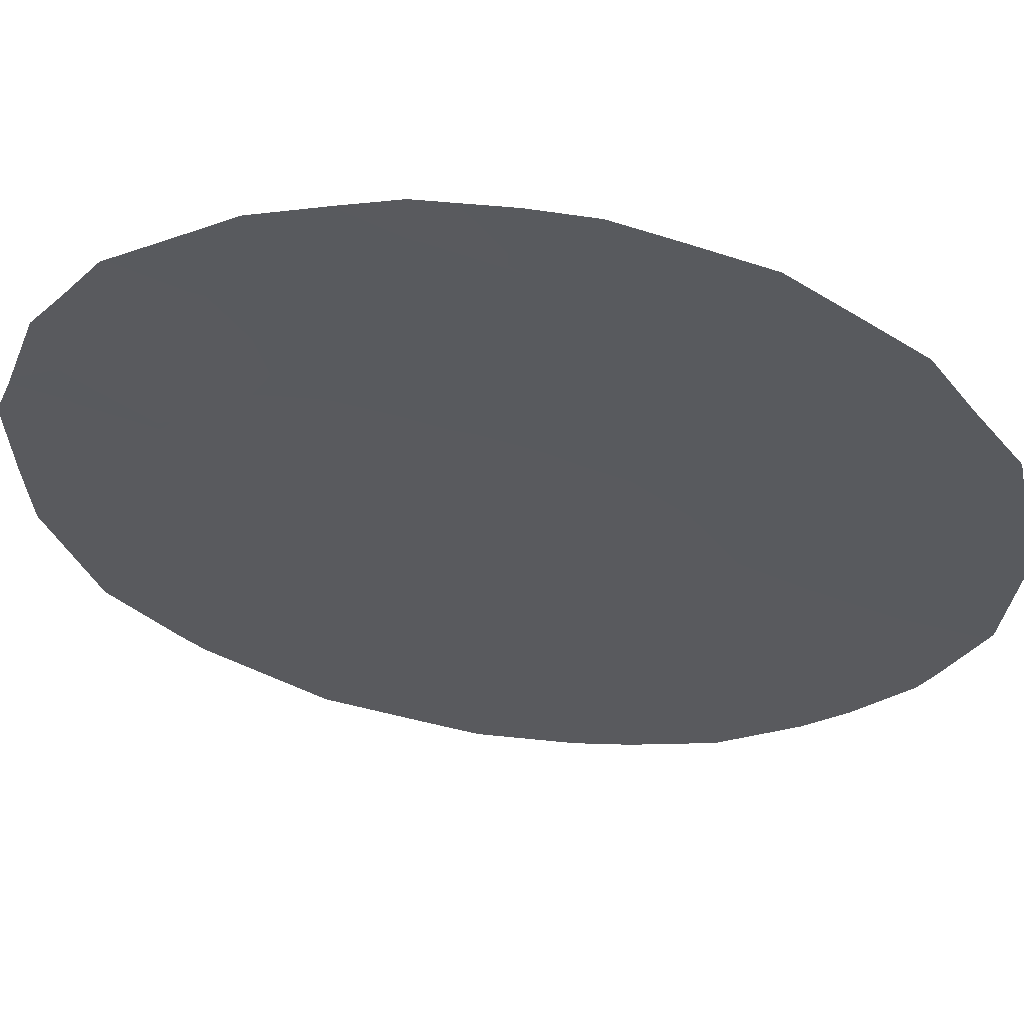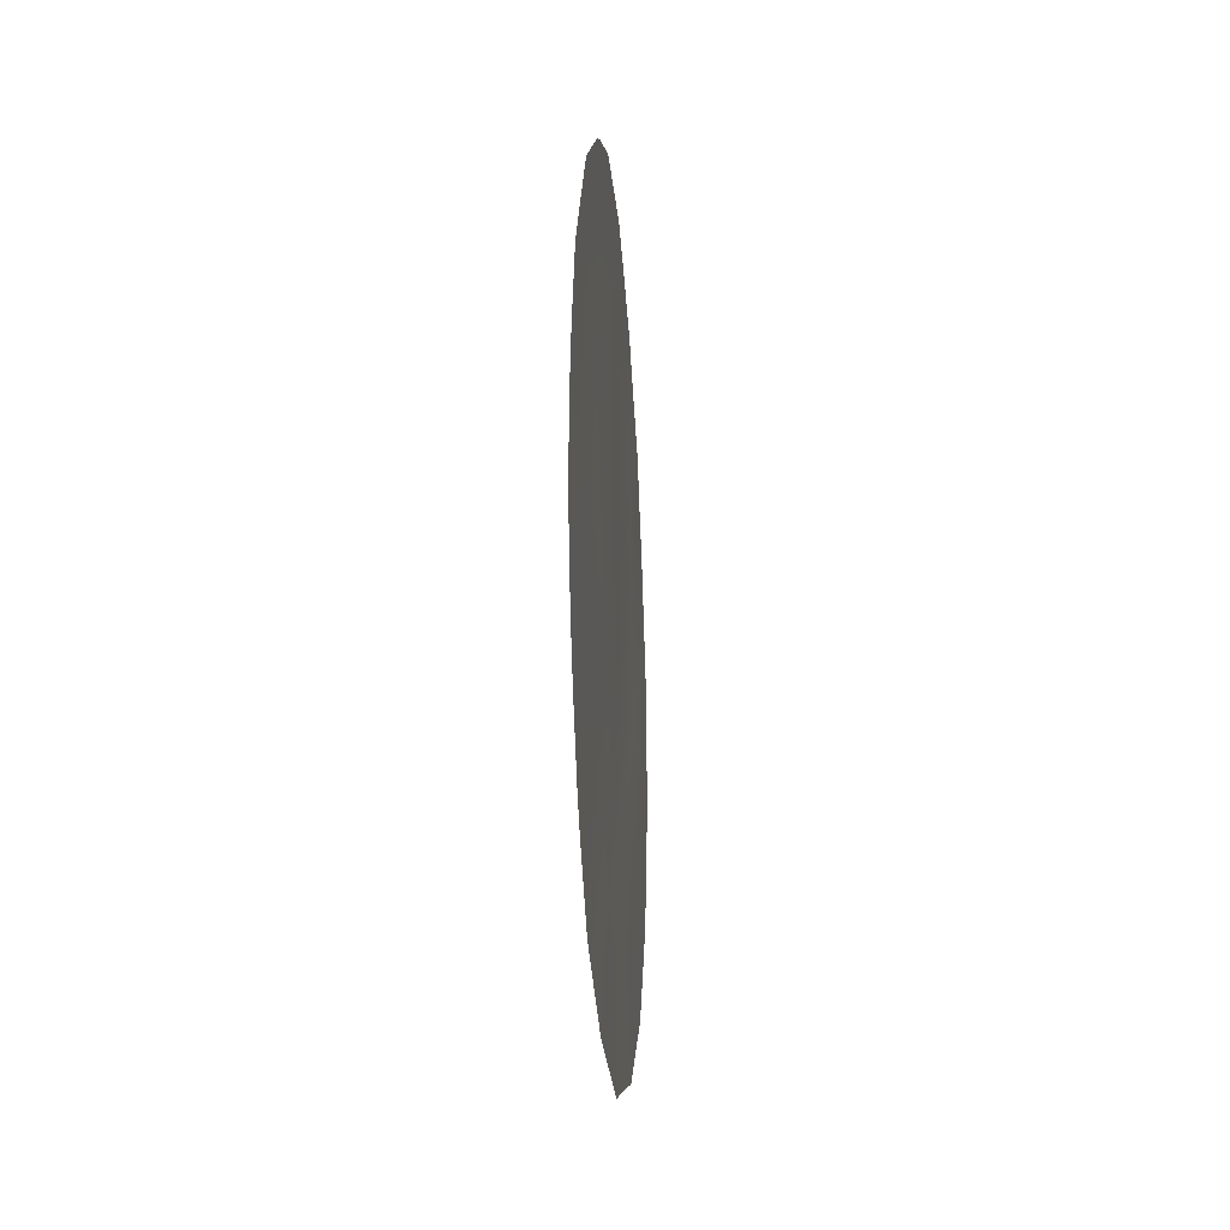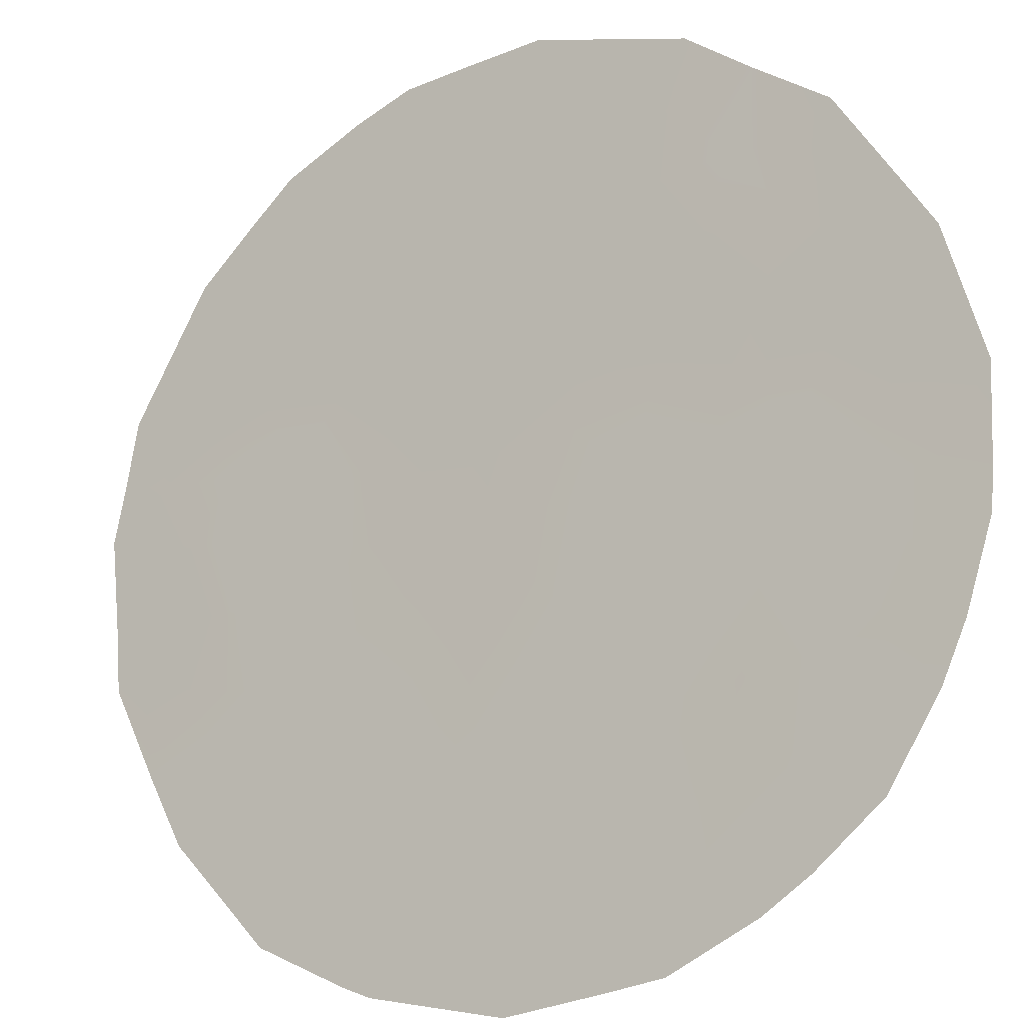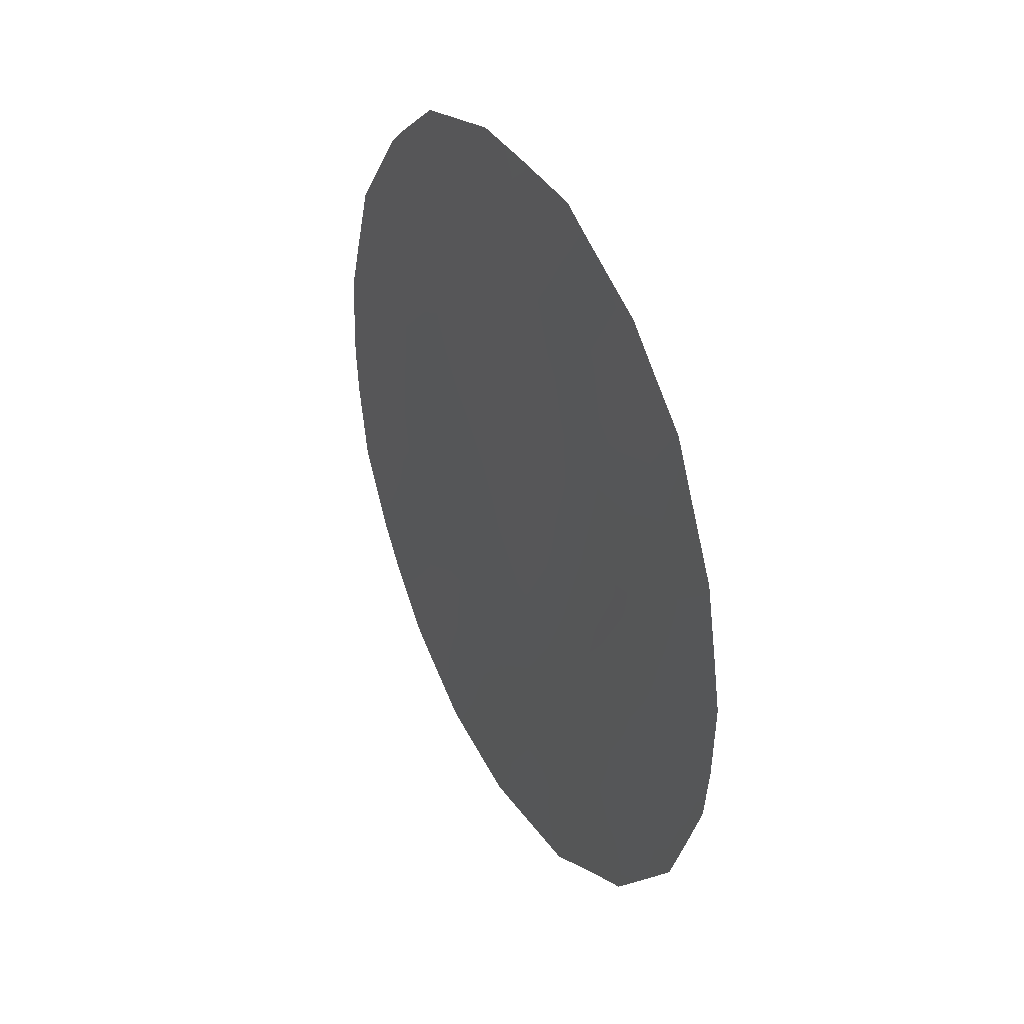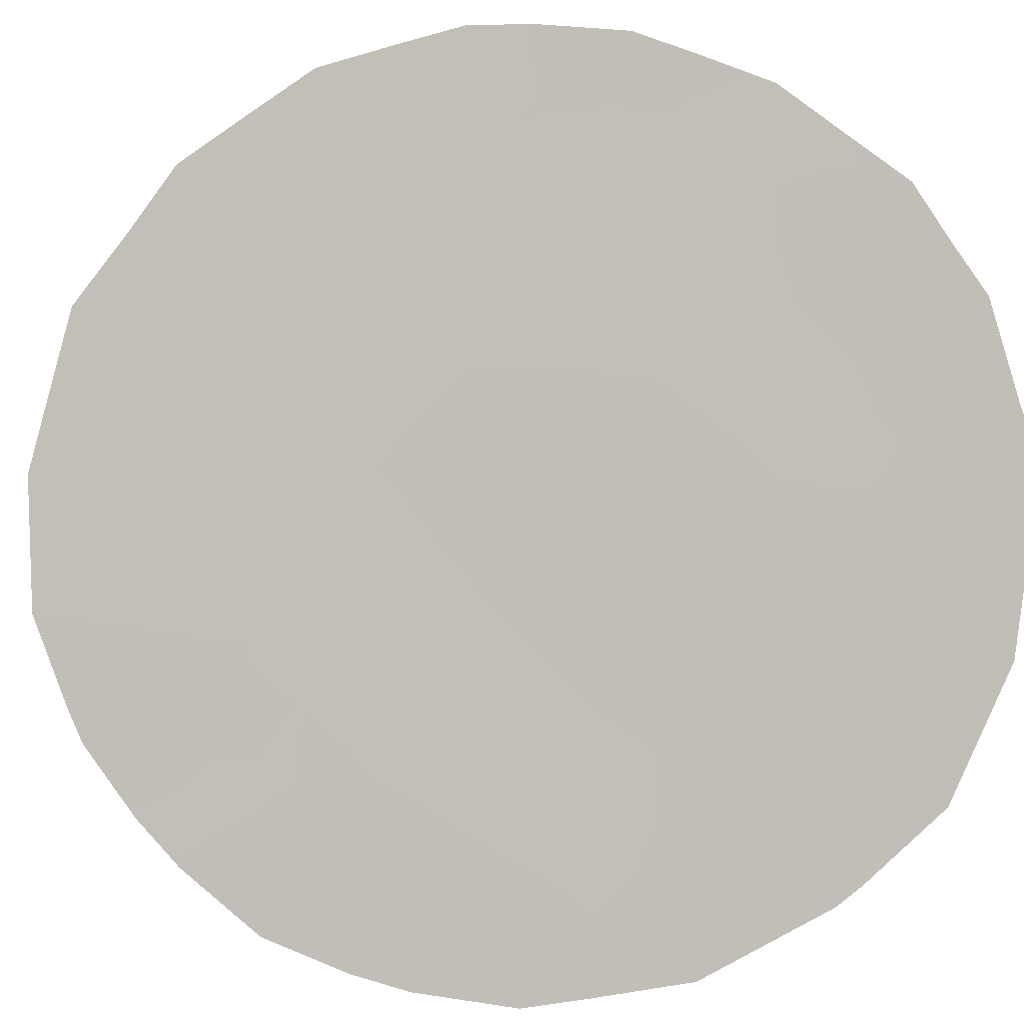
<metadata>
{"format":"obj","ext":"obj","renderer":"f3d","projection":"perspective","resolution":1024,"background":"white","views":[{"elev":17.9,"azim":101.1,"up":"+Y"},{"elev":-33.3,"azim":-35.2,"up":"+Z"},{"elev":-61.7,"azim":134.1,"up":"+Y"},{"elev":34.0,"azim":112.7,"up":"+Z"},{"elev":39.5,"azim":-73.3,"up":"+Y"}]}
</metadata>
<code>
v -52.11 50.47 26.15
v -52.86 49.5 27.9
v -53.11 49.27 25.37
v -50.48 52.45 24.28
v -51.93 50.73 24.26
v -51.81 50.93 20.49
v -52.51 50.08 22.1
v -56.36 45.36 25.1
v -52.33 50.36 18.75
v -54.41 47.88 19.51
v -51.49 51.16 27.8
v -50.63 52.34 20.73
v -53.34 49.04 23.39
v -54.65 47.49 22.77
v -54.31 47.83 24.69
v -55.48 46.46 24.21
v -50.67 52.18 26.87
v -54.34 47.7 28.26
v -49.99 53.07 22.47
v -52.15 50.34 29.25
v -54.05 48.11 26.45
v -55.13 46.96 20.96
v -53.83 48.51 21.44
v -53.13 49.37 19.98
v -56.43 45.32 23.39
v -51 51.8 26.01
v -55.13 46.8 26.41
v -51.16 51.66 22.5
v -52.31 50.4 18.17
v -56.7 44.95 25.05
v -56.77 44.89 23.76
v -54.68 47.57 18.38
v -55.32 46.78 19.04
v -49.99 52.99 26.82
v -50.27 52.65 27.7
v -50.64 52.18 28.27
v -51.09 51.82 19.13
v -50.66 52.32 19.82
v -53.64 48.81 18
v -53.93 48.46 18.11
v -56.52 45.14 25.75
v -56.29 45.56 20.76
v -56.65 45.1 21.88
v -56.19 45.5 26.98
v -52.04 50.47 29.63
v -49.72 53.32 25.99
v -49.52 53.59 24.23
v -49.59 53.53 23.1
v -53.45 48.73 29.78
v -50.96 51.78 28.77
v -50.19 52.87 20.6
v -49.68 53.44 22.3
v -52.83 49.49 29.73
v -55.55 46.49 19.3
v -51.69 50.89 29.34
v -56.76 44.94 23.02
v -55.43 46.37 28.36
v -55.23 46.6 28.61
v -54.55 47.4 29.37
v -52.53 49.94 26.85
v -53.07 49.29 26.38
v -52.56 49.93 25.79
v -56.41 45.32 24.24
v -55.01 47.15 19.42
v -50.83 52.04 23.43
v -51.15 51.65 24.28
v -51.52 51.23 23.35
v -52.47 50.15 20.25
v -52.72 49.88 19.27
v -51.17 51.69 20.67
v -51.45 51.38 19.75
v -50.95 51.97 20.01
v -52.02 50.6 25.33
v -52.57 49.95 24.8
v -53.19 49.2 24.38
v -52.67 49.85 23.79
v -52.8 49.81 18.55
v -53.13 49.42 18.06
v -53.34 49.15 18.9
v -51.86 50.74 26.89
v -52.18 50.32 27.78
v -51.6 51.08 26.04
v -51.26 51.46 26.88
v -51.5 51.29 21.5
v -51.84 50.87 22.35
v -52.16 50.5 21.31
v -54 48.26 23.05
v -53.83 48.44 24.02
v -54.46 47.69 23.72
v -50.85 52.06 21.61
v -50.52 52.43 22.55
v -51.4 51.34 25.16
v -51.79 50.77 28.64
v -53.99 48.38 18.78
v -54.22 48.02 22.1
v -53.56 48.8 22.42
v -53.77 48.62 19.73
v -54.92 47.11 24.45
v -55.1 46.92 23.49
v -53.63 48.57 27.96
v -54.19 47.92 27.28
v -53.6 48.63 26.93
v -53.71 48.56 24.99
v -56.06 45.82 21.51
v -55.98 45.79 25.76
v -55.64 46.18 26.51
v -55.96 45.86 24.67
v -55.42 46.49 25.31
v -50.74 52.12 25.14
v -50.12 52.85 25.1
v -50.39 52.52 25.98
v -50.19 52.81 23.4
v -49.61 53.48 25.02
v -52.08 50.64 19.5
v -51.67 51.14 18.69
v -53.18 49.08 28.83
v -53.88 48.23 28.99
v -50.91 51.86 27.72
v -50.29 52.73 21.62
v -49.9 53.19 21.54
v -54.76 47.43 20.26
v -55.36 46.7 20.13
v -53.62 48.65 25.95
v -54.18 47.97 25.64
v -54.77 47.21 27.38
v -54.56 47.49 26.44
v -54.78 47.25 25.48
v -54.13 48.18 20.47
v -54.49 47.73 21.17
v -55.73 46.24 20.83
v -56.01 45.92 20.12
v -53.17 49.29 21.77
v -52.9 49.59 22.78
v -53.48 48.94 20.74
v -55.53 46.45 21.67
v -54.88 47.23 21.85
v -55.33 46.67 22.58
v -56.09 45.76 22.5
v -55.3 46.56 27.45
v -55.81 45.93 27.67
v -55.85 46.02 23.51
v -50.19 52.75 26.7
v -54.93 46.98 28.29
v -54.04 48.02 29.56
v -52.83 49.72 21.04
v -52.22 50.41 23.14
v -49.91 53.13 24.17
v -52.48 49.95 28.71
v -53.12 49.2 27.25
f 60 61 62
f 63 30 31
f 10 64 32
f 65 66 67
f 114 68 69
f 17 142 35
f 118 35 36
f 70 71 72
f 51 12 38
f 12 72 38
f 73 62 74
f 75 76 74
f 69 79 77
f 60 80 81
f 82 83 80
f 84 85 86
f 87 88 89
f 70 90 84
f 119 91 90
f 73 92 82
f 9 29 115
f 87 95 96
f 8 41 30
f 97 94 79
f 89 98 99
f 100 101 102
f 75 103 88
f 138 43 104
f 8 105 41
f 107 108 105
f 109 110 111
f 4 112 147
f 147 113 110
f 114 115 71
f 100 116 117
f 118 83 17
f 119 12 51
f 20 45 53
f 121 122 64
f 123 124 103
f 125 126 101
f 124 126 127
f 20 93 55
f 66 109 92
f 121 128 129
f 130 131 122
f 132 133 96
f 128 97 134
f 102 123 61
f 135 104 130
f 95 136 129
f 135 136 137
f 63 141 107
f 127 108 98
f 139 140 106
f 141 137 99
f 19 52 48
f 20 55 45
f 17 111 142
f 35 142 34
f 125 143 139
f 117 49 144
f 18 59 143
f 132 134 145
f 86 145 68
f 25 31 56
f 65 91 112
f 85 67 146
f 146 76 133
f 1 60 62
f 62 61 3
f 30 63 8
f 25 63 31
f 64 33 32
f 28 65 67
f 65 4 66
f 67 66 5
f 9 114 69
f 114 6 68
f 69 68 24
f 12 70 72
f 70 6 71
f 72 71 37
f 72 37 38
f 5 73 74
f 73 1 62
f 74 62 3
f 3 75 74
f 75 13 76
f 74 76 5
f 9 77 29
f 78 29 77
f 9 69 77
f 69 24 79
f 78 79 39
f 78 77 79
f 60 1 80
f 81 80 11
f 1 82 80
f 82 26 83
f 80 83 11
f 6 84 86
f 84 28 85
f 86 85 7
f 14 87 89
f 87 13 88
f 89 88 15
f 6 70 84
f 70 12 90
f 84 90 28
f 12 119 90
f 119 19 91
f 90 91 28
f 1 73 82
f 73 5 92
f 82 92 26
f 20 148 93
f 93 148 81
f 10 32 94
f 40 94 32
f 13 87 96
f 87 14 95
f 96 95 23
f 24 97 79
f 97 10 94
f 39 94 40
f 39 79 94
f 14 89 99
f 89 15 98
f 99 98 16
f 100 18 101
f 102 101 21
f 13 75 88
f 75 3 103
f 88 103 15
f 104 43 42
f 105 106 44
f 105 44 41
f 8 107 105
f 107 16 108
f 26 109 111
f 109 4 110
f 111 110 46
f 48 112 19
f 112 48 147
f 4 147 110
f 147 47 113
f 110 113 46
f 115 114 9
f 6 114 71
f 71 115 37
f 18 100 117
f 100 2 116
f 117 116 49
f 35 118 17
f 118 36 50
f 50 11 118
f 118 11 83
f 17 83 26
f 51 120 119
f 19 119 120
f 120 52 19
f 10 121 64
f 121 22 122
f 64 122 54
f 33 64 54
f 3 123 103
f 123 21 124
f 103 124 15
f 53 148 20
f 49 116 53
f 18 125 101
f 125 27 126
f 101 126 21
f 15 124 127
f 124 21 126
f 127 126 27
f 93 11 50
f 93 50 55
f 5 66 92
f 66 4 109
f 92 109 26
f 22 121 129
f 121 10 128
f 129 128 23
f 22 130 122
f 122 131 54
f 23 132 96
f 132 7 133
f 96 133 13
f 23 128 134
f 128 10 97
f 134 97 24
f 102 21 123
f 61 123 3
f 22 135 130
f 135 138 104
f 130 104 42
f 131 130 42
f 23 95 129
f 95 14 136
f 129 136 22
f 138 135 137
f 135 22 136
f 137 136 14
f 56 138 25
f 138 56 43
f 8 63 107
f 63 25 141
f 107 141 16
f 15 127 98
f 127 27 108
f 98 108 16
f 27 139 106
f 139 57 140
f 106 140 44
f 16 141 99
f 141 138 137
f 99 137 14
f 17 26 111
f 142 111 46
f 142 46 34
f 27 125 139
f 125 18 143
f 57 143 58
f 57 139 143
f 18 117 59
f 144 59 117
f 143 59 58
f 7 132 145
f 132 23 134
f 145 134 24
f 6 86 68
f 86 7 145
f 68 145 24
f 4 65 112
f 65 28 91
f 112 91 19
f 7 85 146
f 85 28 67
f 146 67 5
f 7 146 133
f 146 5 76
f 133 76 13
f 60 2 149
f 2 60 81
f 2 100 149
f 47 147 48
f 93 81 11
f 138 141 25
f 148 2 81
f 148 116 2
f 116 148 53
f 60 149 61
f 149 100 102
f 61 149 102
f 106 105 108
f 106 108 27

</code>
